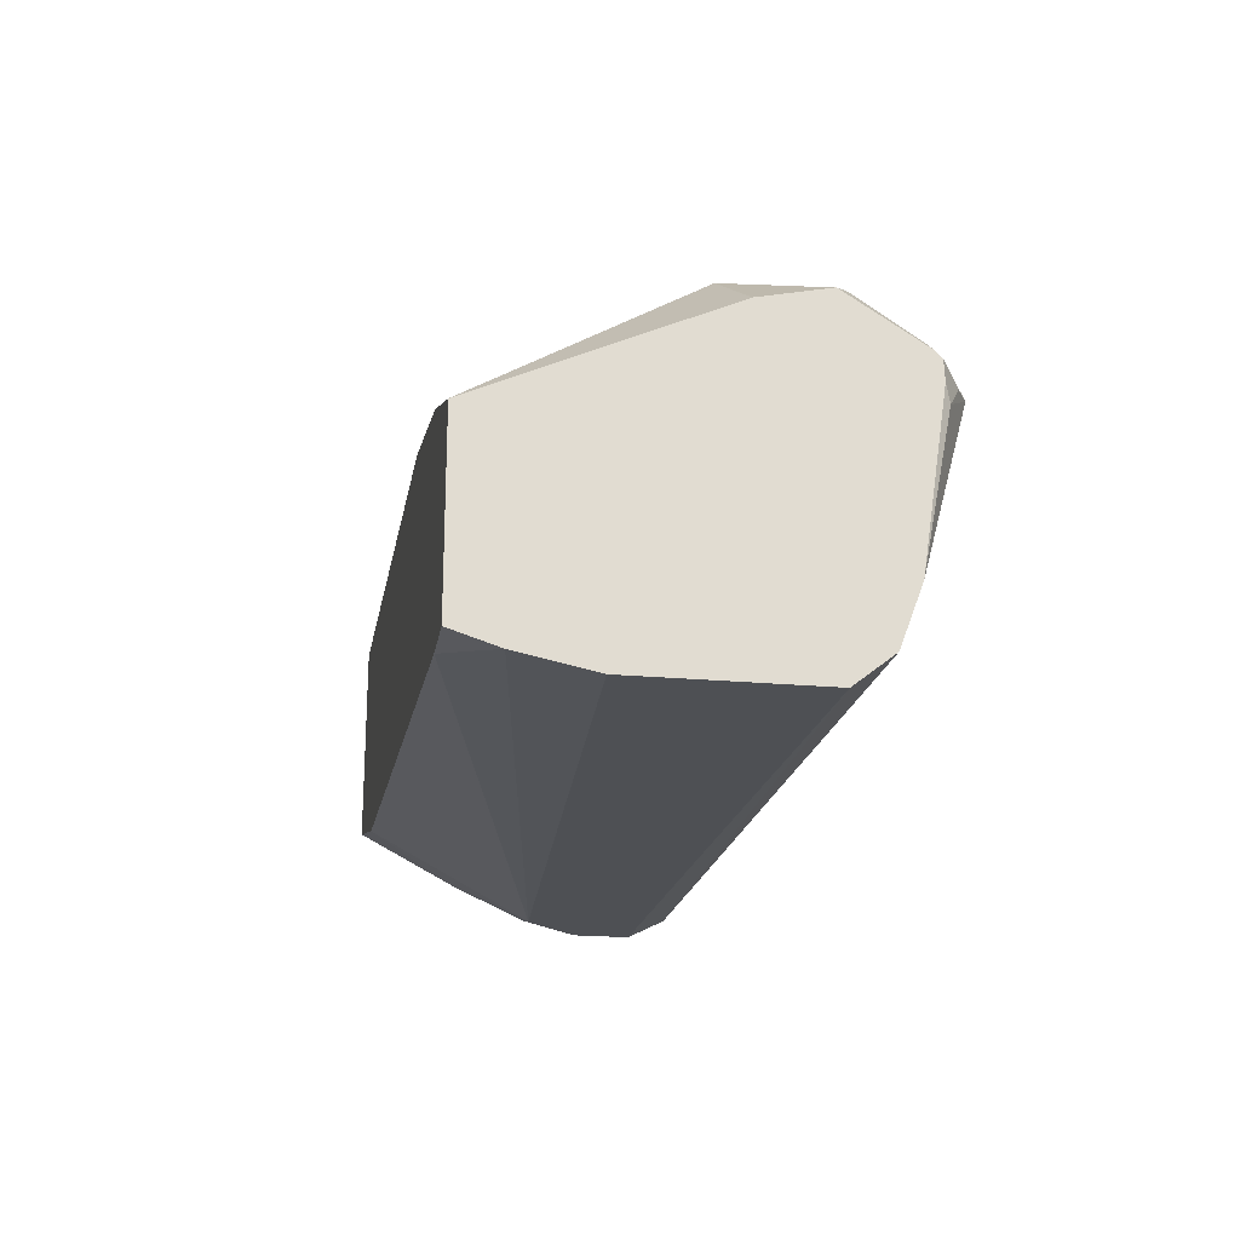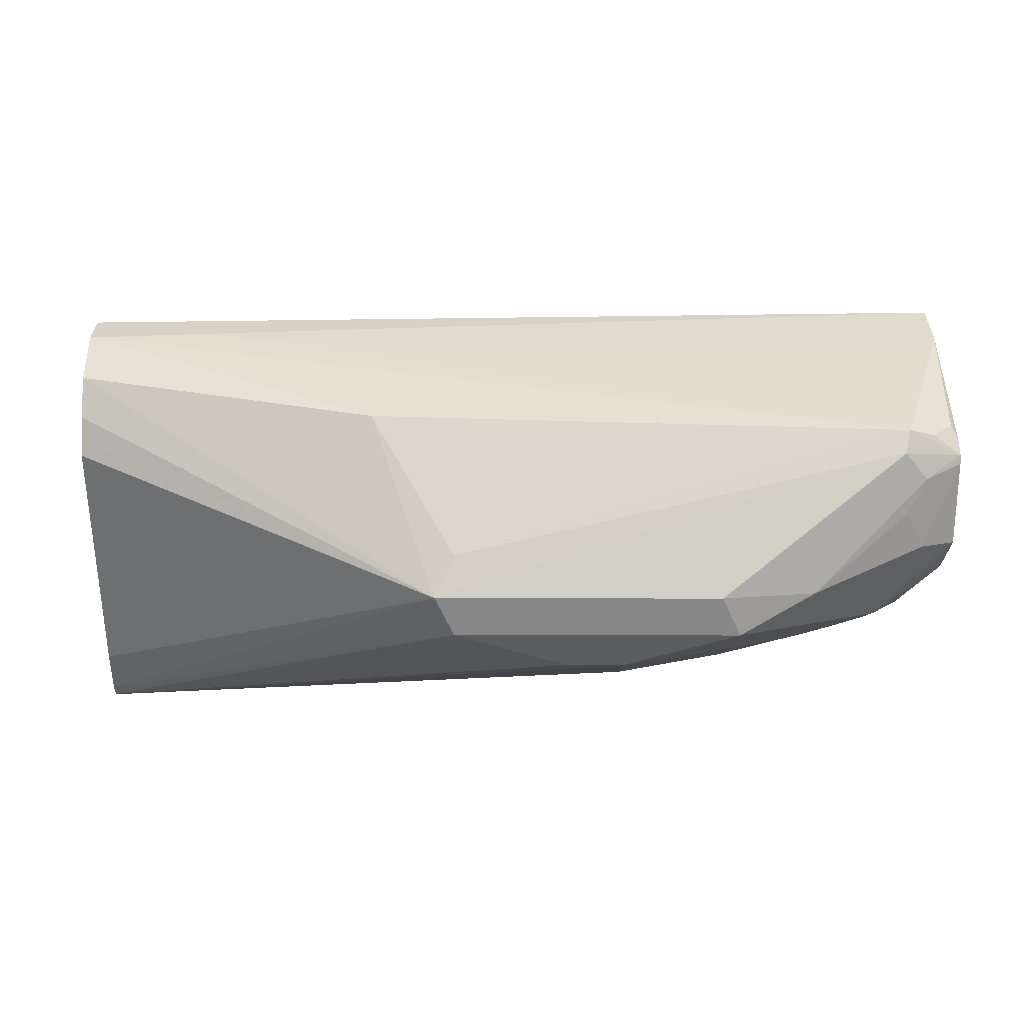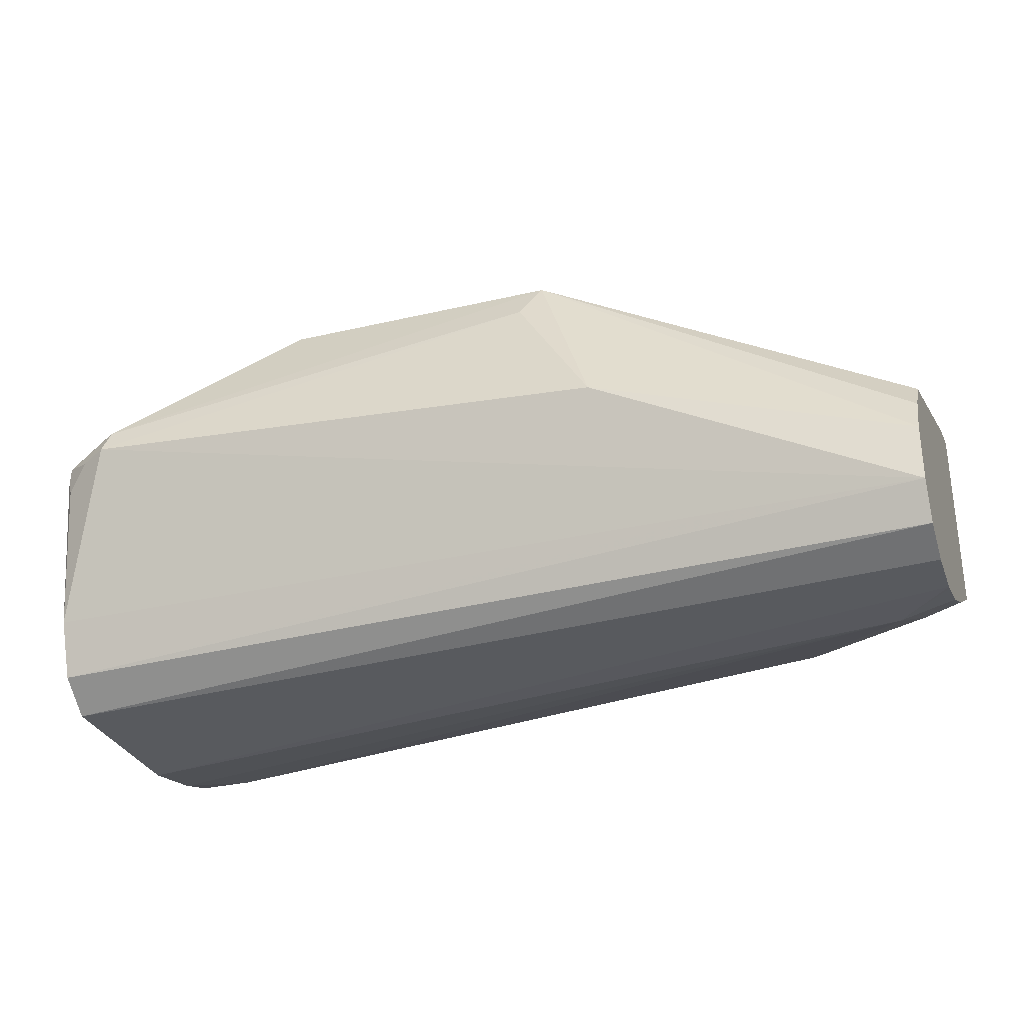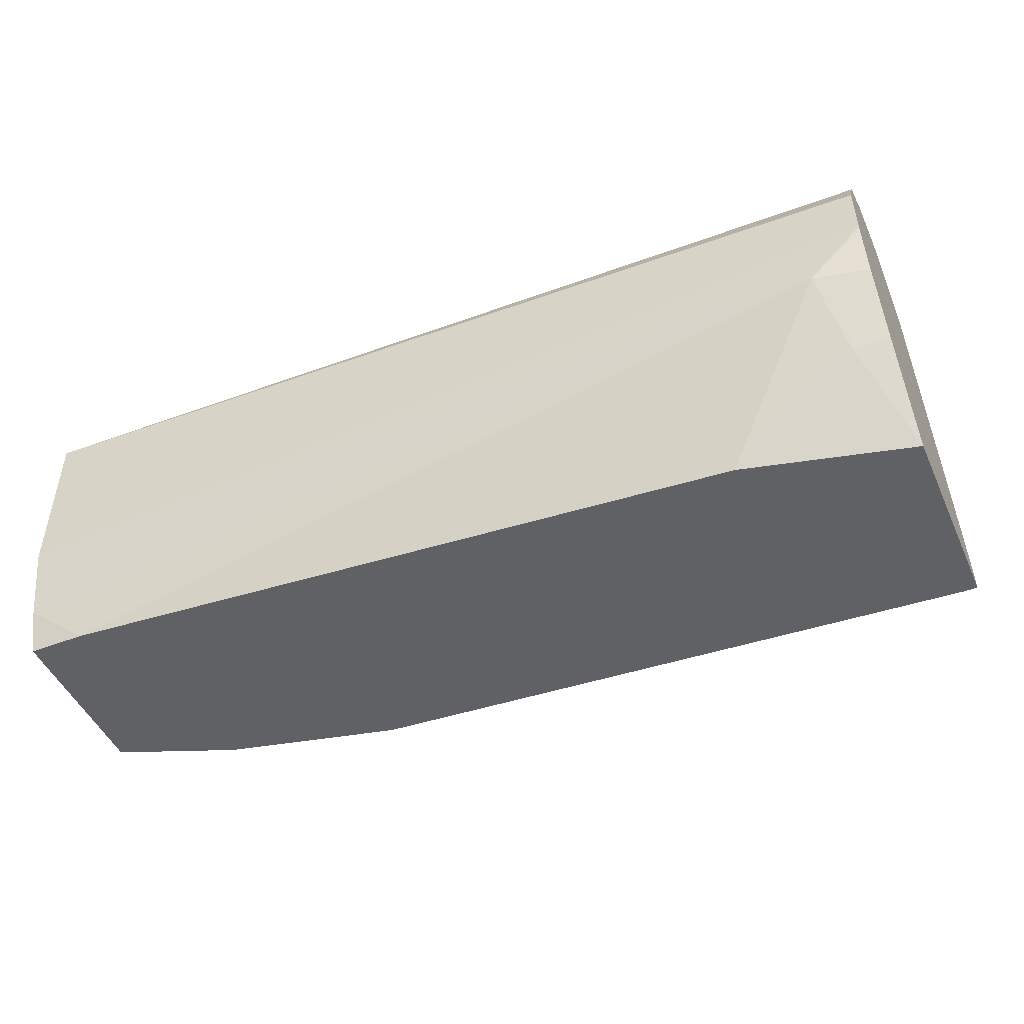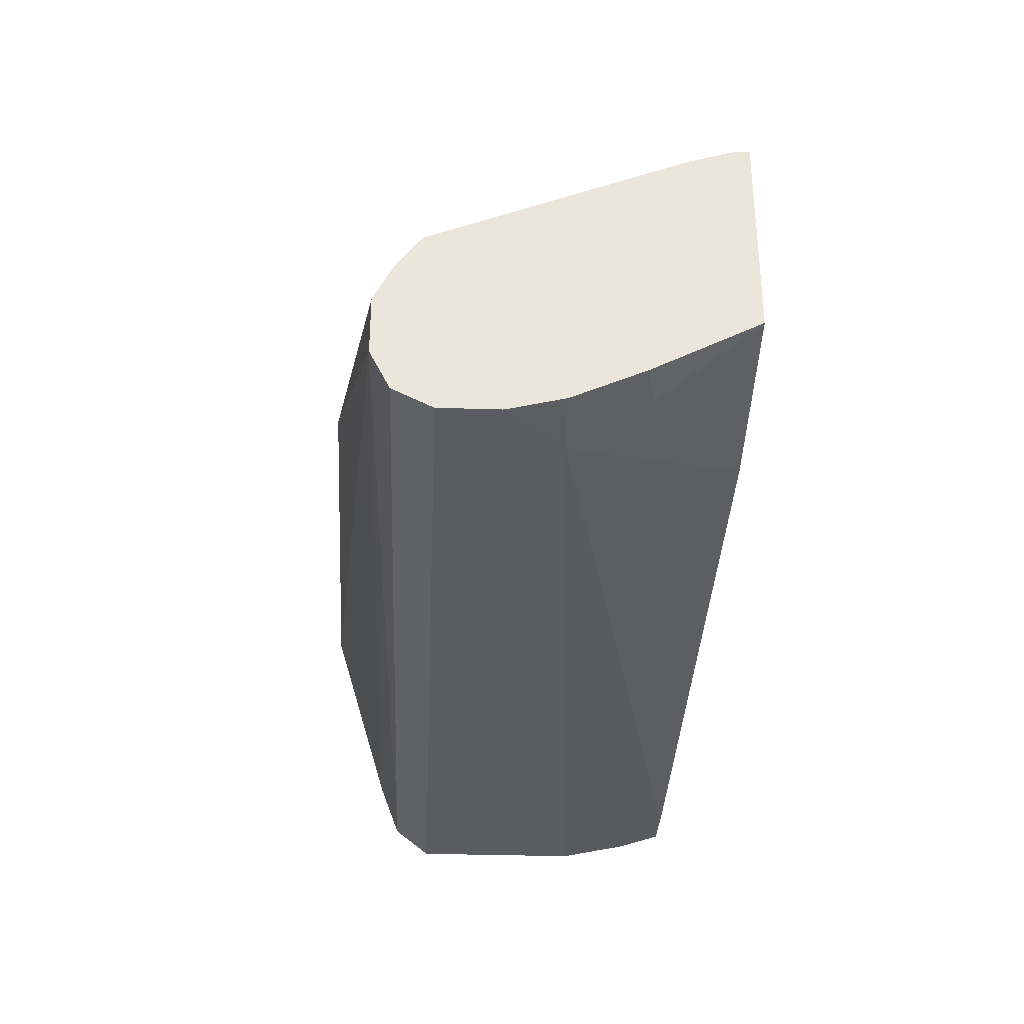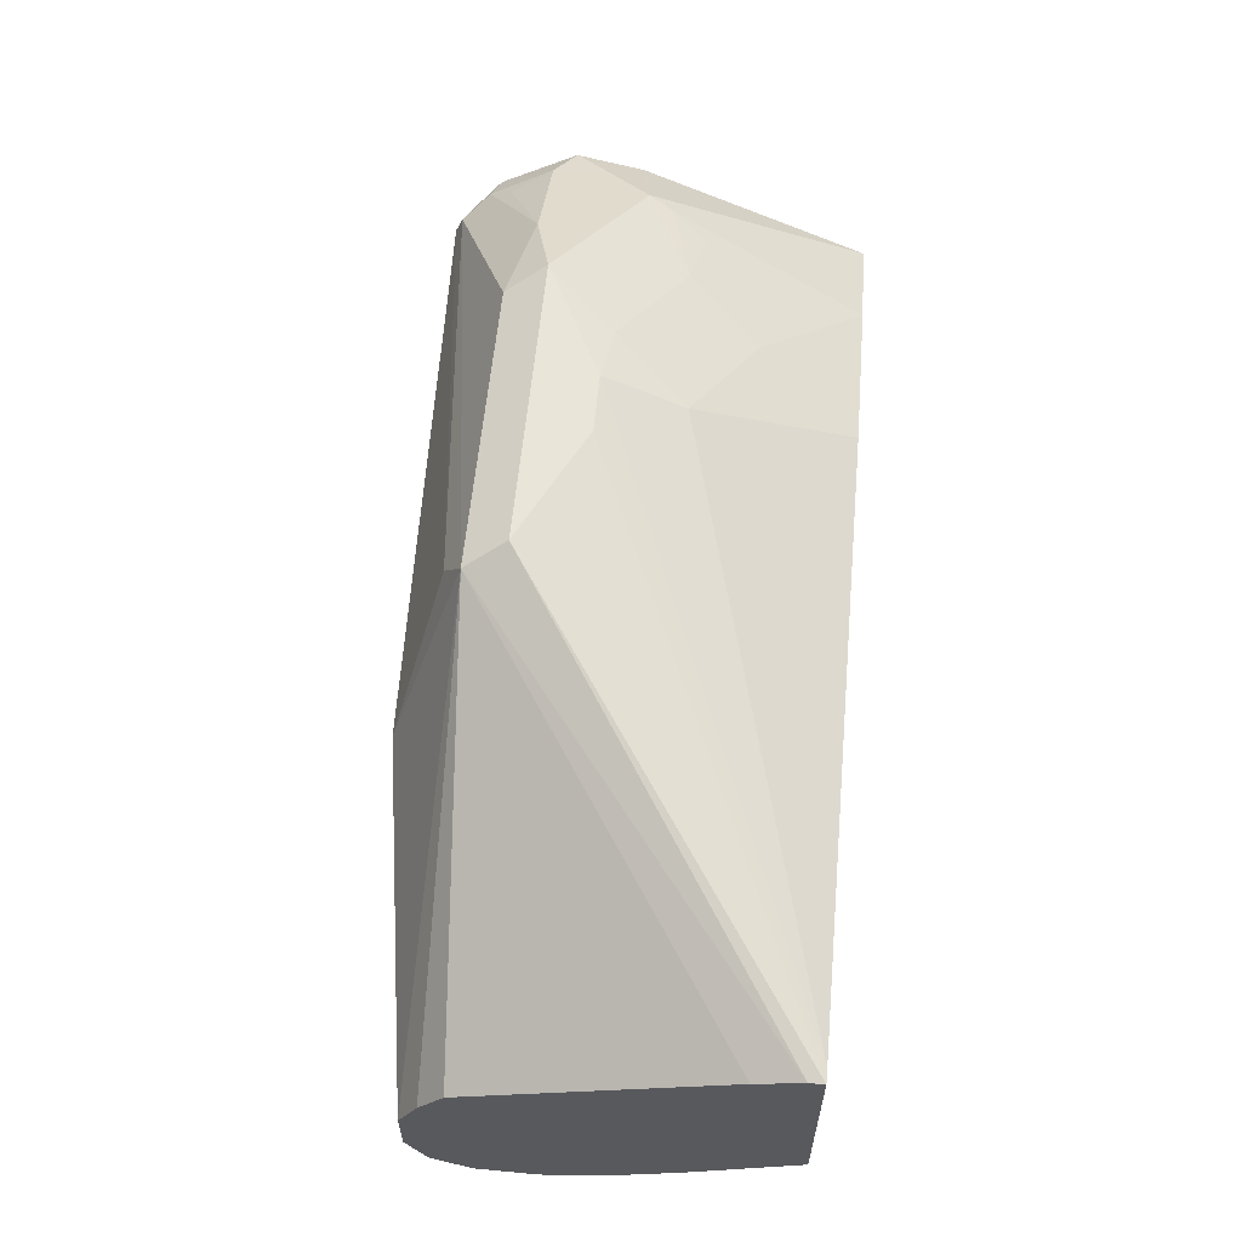
<metadata>
{"format":"obj","ext":"obj","renderer":"f3d","projection":"perspective","resolution":1024,"background":"white","views":[{"elev":-20.6,"azim":80.4,"up":"+Z"},{"elev":54.1,"azim":0.1,"up":"+Y"},{"elev":-30.4,"azim":-161.2,"up":"+Z"},{"elev":-48.1,"azim":-156.3,"up":"+Y"},{"elev":-32.2,"azim":-92.6,"up":"+Z"},{"elev":59.7,"azim":-84.5,"up":"+Z"}]}
</metadata>
<code>
v -0.0003269 0.2032 -0.8849
v -0.0003269 0.2642 -0.8849
v -0.0003269 0.1782 -0.8798
v -0.3052 0.2238 -0.8749
v -0.325 0.2442 -0.8749
v -0.0003269 0.2773 -0.8746
v -0.325 0.2645 -0.8749
v -0.325 0.2781 -0.8681
v -0.0003269 0.1627 -0.8749
v -0.02048 0.1627 -0.8749
v -0.2644 0.1627 -0.8545
v -0.3119 0.1967 -0.8613
v -0.325 0.2243 -0.87
v -0.325 0.2278 -0.8709
v -0.325 0.2418 -0.8744
v -0.0003269 0.2847 -0.8548
v -0.325 0.2782 -0.8678
v -0.325 0.2848 -0.8545
v -0.2645 0.2848 -0.8545
v -0.0003269 0.1627 -0.8138
v -0.285 0.1627 -0.8494
v -0.3053 0.1627 -0.8443
v -0.3133 0.1627 -0.8423
v -0.325 0.1627 -0.8393
v -0.325 0.1993 -0.8587
v -0.002552 0.295 -0.8037
v -0.0003269 0.2932 -0.7983
v -0.02036 0.3052 -0.7935
v -0.325 0.2848 -0.8342
v -0.2136 0.3001 -0.8037
v -0.0003269 0.2413 -0.7782
v -0.02716 0.2374 -0.7596
v -0.03053 0.2289 -0.763
v -0.0407 0.1627 -0.7976
v -0.325 0.1627 -0.768
v -0.01056 0.3001 -0.7951
v -0.0003269 0.2929 -0.7917
v -0.02223 0.3023 -0.7852
v -0.1831 0.2848 -0.7528
v -0.325 0.2846 -0.8337
v -0.1899 0.2781 -0.7392
v -0.0003269 0.2418 -0.778
v -0.01358 0.2509 -0.7664
v -0.0407 0.2442 -0.7528
v -0.1017 0.2416 -0.7375
v -0.06105 0.2213 -0.7579
v -0.0407 0.217 -0.7664
v -0.08139 0.1967 -0.7664
v -0.1017 0.1627 -0.7834
v -0.1831 0.2645 -0.7325
v -0.325 0.1676 -0.7683
v -0.3204 0.1627 -0.768
v -0.1424 0.2442 -0.7325
v -0.01406 0.2933 -0.7804
v -0.0003269 0.2907 -0.7893
v -0.0882 0.2781 -0.7392
v -0.07122 0.2747 -0.7426
v -0.05428 0.2713 -0.746
v -0.325 0.2781 -0.8206
v -0.325 0.2693 -0.809
v -0.325 0.183 -0.7733
v -0.0003269 0.2642 -0.773
v -0.01358 0.2713 -0.7664
v -0.08139 0.2645 -0.7325
v -0.0407 0.2645 -0.7528
v -0.1221 0.2442 -0.7325
v -0.1221 0.217 -0.746
v -0.02036 0.2848 -0.7715
v -0.0003269 0.2646 -0.773
f 33 46 47
f 33 47 34
f 34 47 46
f 34 46 48
f 34 48 49
f 35 53 50
f 35 52 66
f 35 66 53
f 37 38 54
f 37 54 55
f 38 56 57
f 32 46 33
f 35 50 51
f 38 57 58
f 29 40 41
f 32 44 45
f 38 58 54
f 20 33 34
f 26 36 37
f 26 37 27
f 26 28 36
f 28 38 37
f 32 45 46
f 28 37 36
f 28 39 38
f 29 41 30
f 30 41 39
f 31 42 32
f 32 42 43
f 32 43 44
f 28 30 39
f 38 39 41
f 45 66 67
f 40 59 41
f 20 32 33
f 58 63 68
f 58 65 63
f 57 64 58
f 56 64 57
f 55 63 69
f 54 63 55
f 54 68 63
f 54 58 68
f 52 67 66
f 50 66 64
f 50 53 66
f 49 67 52
f 48 67 49
f 38 41 56
f 45 48 46
f 45 64 66
f 44 65 58
f 44 64 45
f 44 58 64
f 43 65 44
f 43 63 65
f 43 69 63
f 43 62 69
f 42 62 43
f 41 64 56
f 41 51 50
f 41 61 51
f 41 60 61
f 41 59 60
f 45 67 48
f 20 31 32
f 41 50 64
f 18 30 28
f 5 25 24
f 5 13 25
f 5 14 13
f 5 15 14
f 18 28 19
f 4 10 11
f 4 15 5
f 4 14 15
f 4 13 14
f 4 12 13
f 4 11 12
f 3 10 4
f 3 9 10
f 2 8 6
f 5 24 35
f 2 7 8
f 1 5 7
f 1 4 5
f 1 3 4
f 1 9 3
f 1 20 9
f 1 42 31
f 1 62 42
f 1 69 62
f 1 55 69
f 1 37 55
f 1 27 37
f 1 16 27
f 1 6 16
f 1 2 6
f 1 7 2
f 5 35 51
f 1 31 20
f 5 61 60
f 5 51 61
f 18 29 30
f 16 28 26
f 16 19 28
f 16 26 27
f 12 25 13
f 12 23 24
f 12 22 23
f 12 21 22
f 11 21 12
f 9 11 10
f 9 21 11
f 9 22 21
f 9 23 22
f 9 24 23
f 12 24 25
f 9 52 35
f 5 60 59
f 9 35 24
f 5 59 40
f 5 40 29
f 5 29 18
f 5 17 8
f 5 8 7
f 5 18 17
f 6 17 18
f 9 49 52
f 6 18 19
f 6 19 16
f 9 20 34
f 6 8 17
f 9 34 49

</code>
